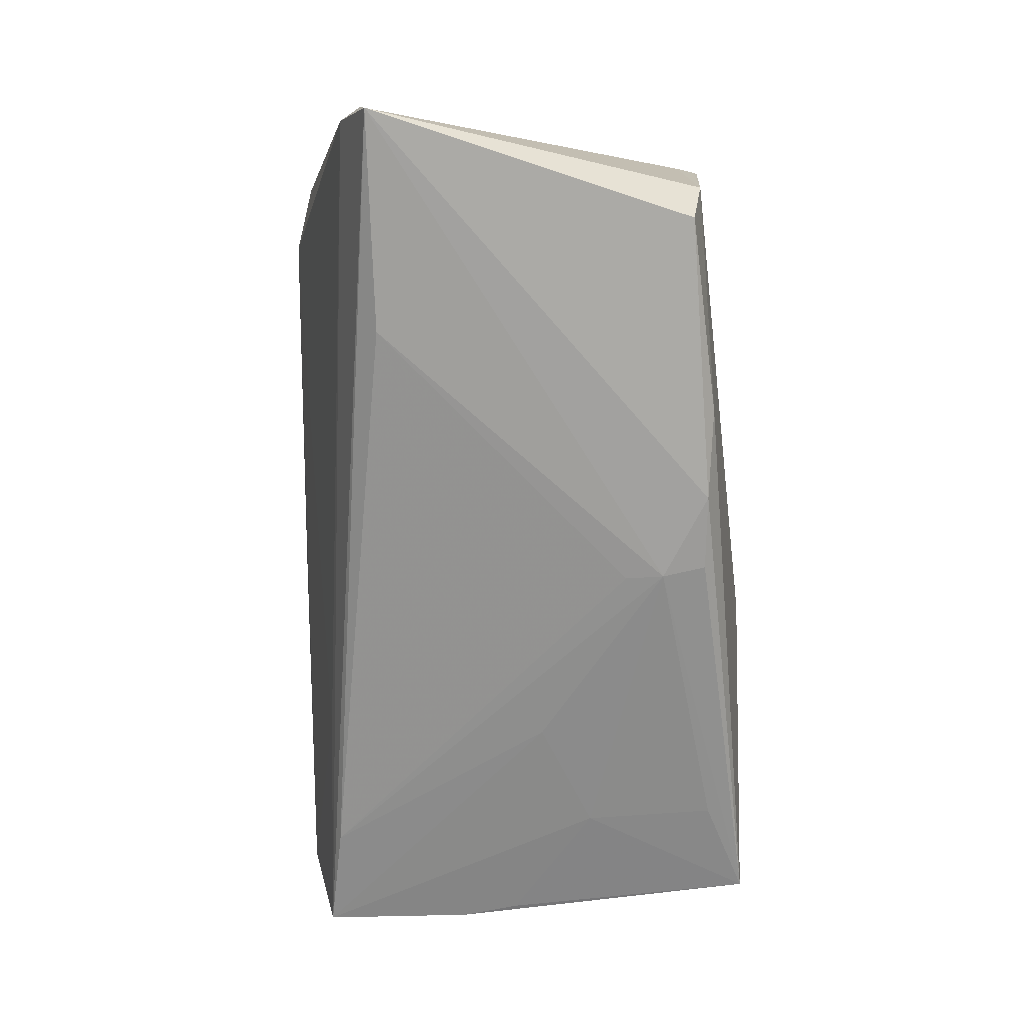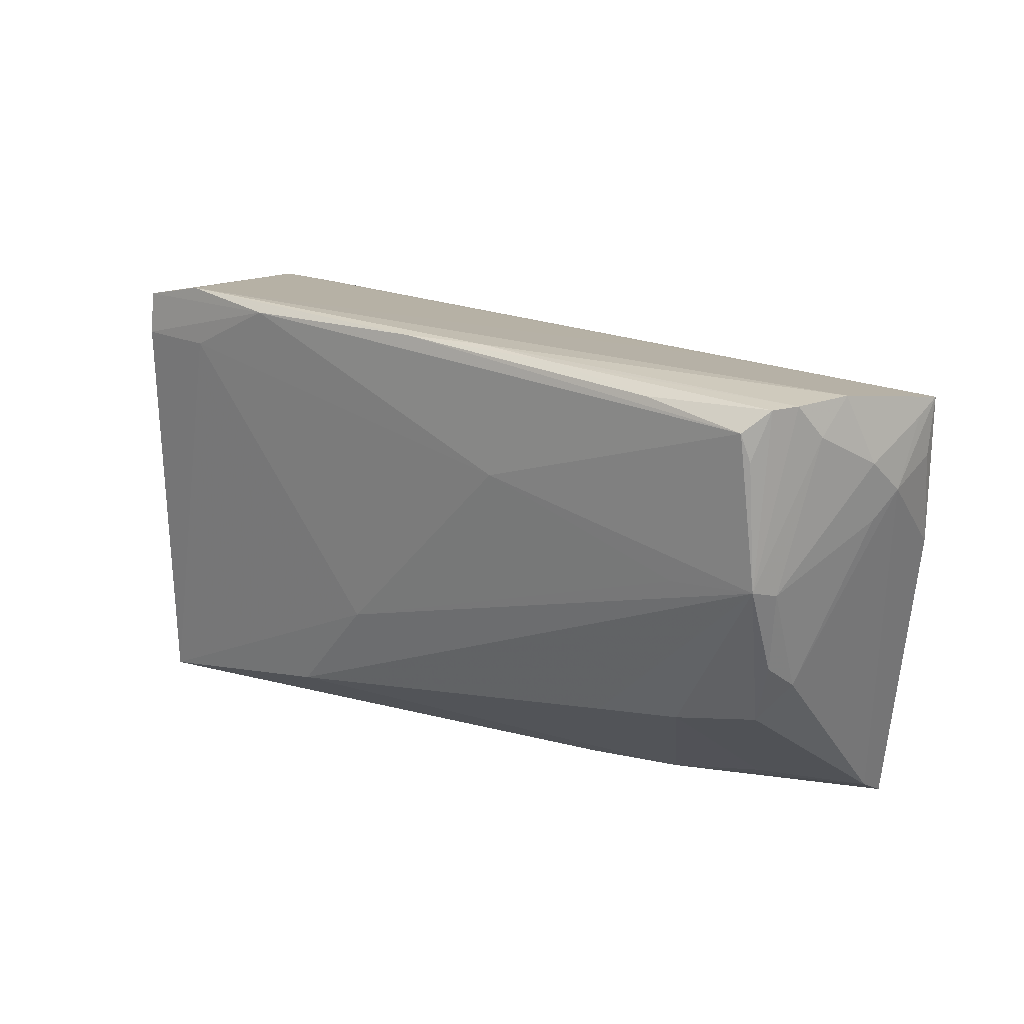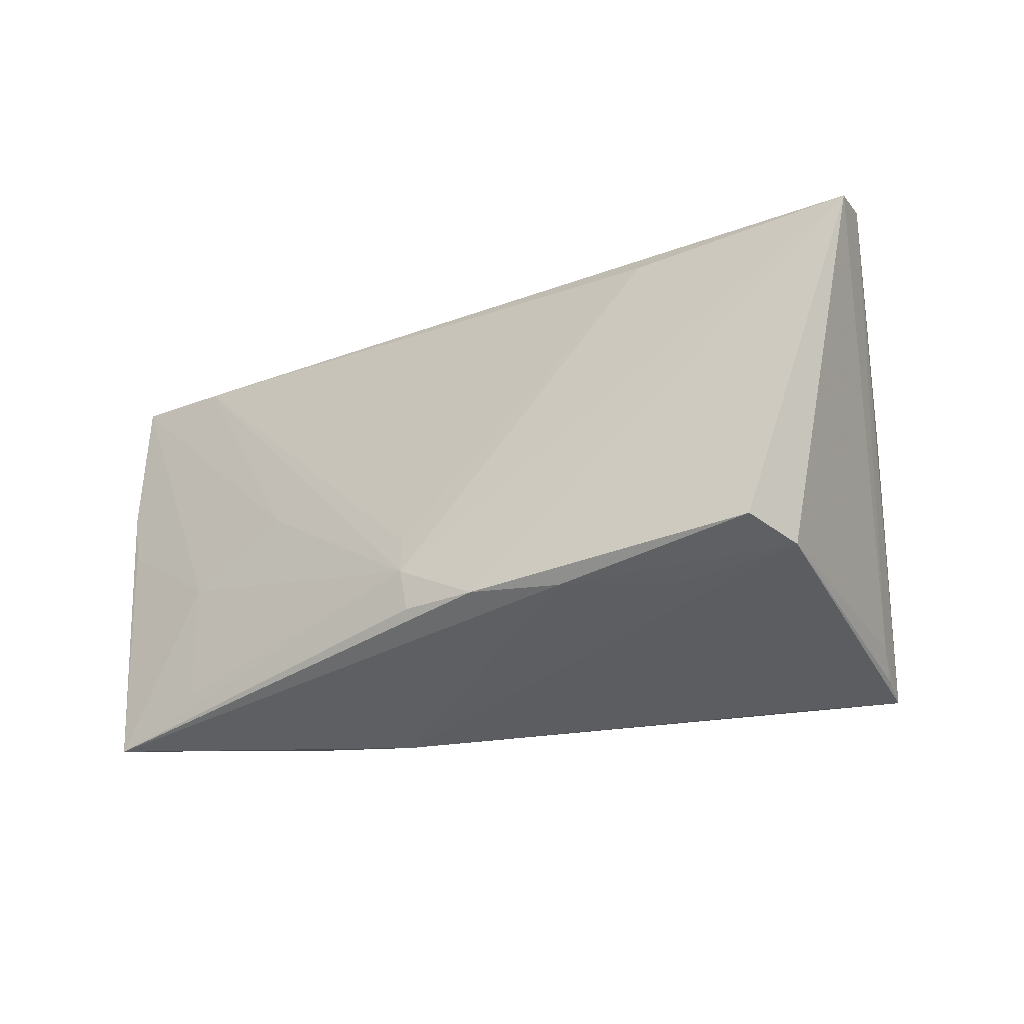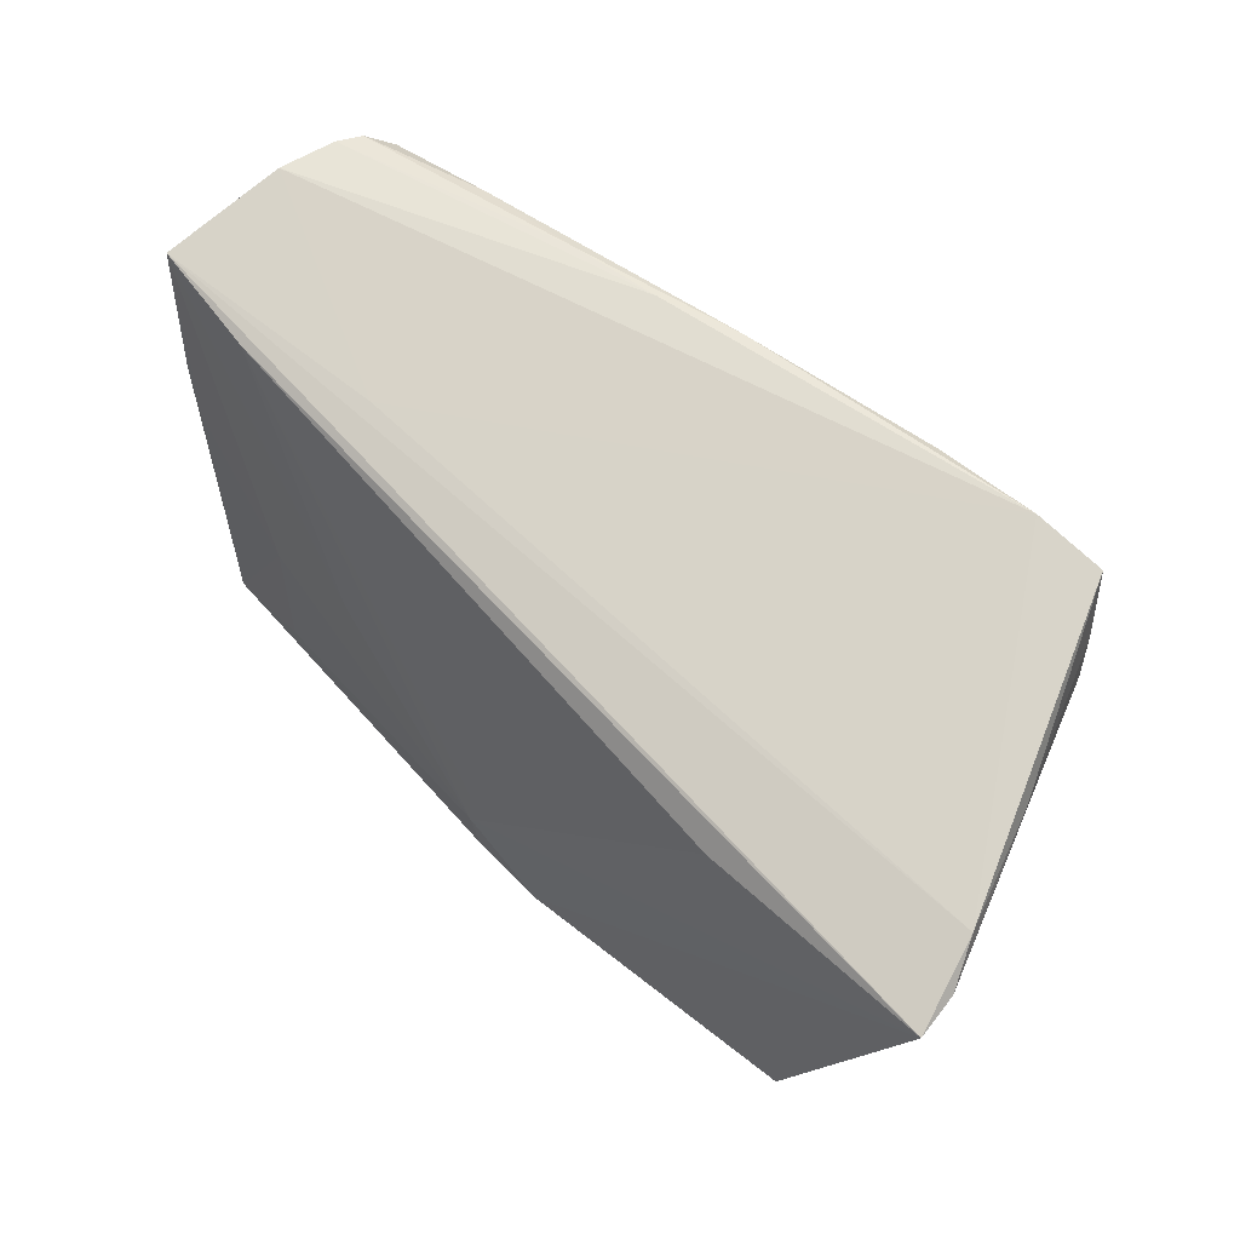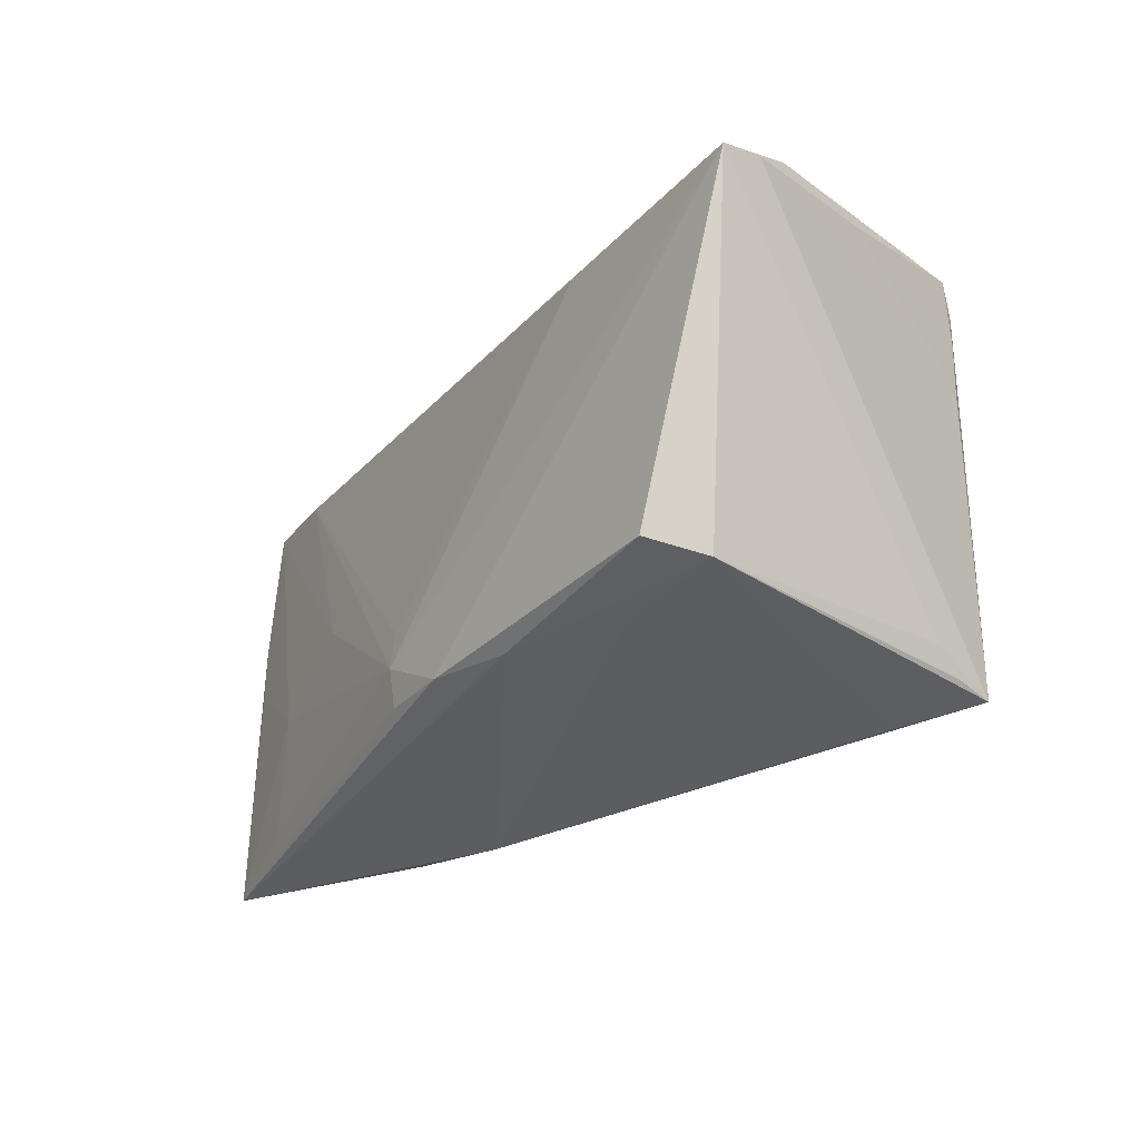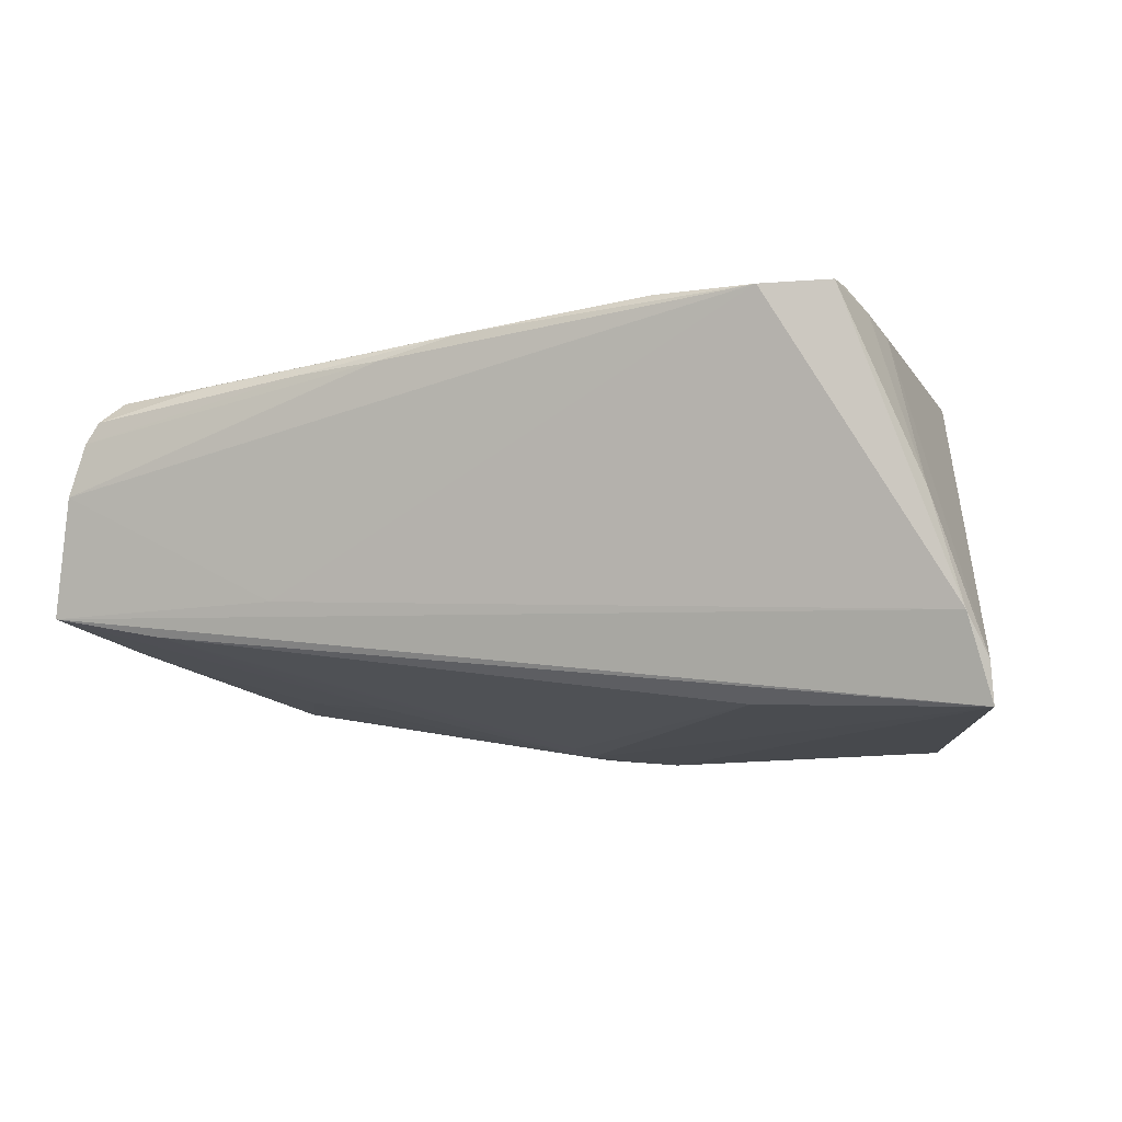
<metadata>
{"format":"obj","ext":"obj","renderer":"f3d","projection":"perspective","resolution":1024,"background":"white","views":[{"elev":-75.7,"azim":-87.9,"up":"+Z"},{"elev":23.9,"azim":39.4,"up":"+Y"},{"elev":-30.3,"azim":-152.3,"up":"+Y"},{"elev":60.1,"azim":-140.2,"up":"+Y"},{"elev":-30.0,"azim":-127.3,"up":"+Y"},{"elev":-12.0,"azim":-158.3,"up":"+Z"}]}
</metadata>
<code>
v -0.04584 -0.02974 0.02378
v 0.05351 -0.03124 -0.01395
v 0.05516 0.02853 0.01067
v 0.05713 0.001545 -0.01118
v 0.02855 0.02726 -0.008349
v -0.01859 -0.02733 -0.02321
v 0.0536 0.009763 0.01616
v -0.007234 -0.02627 -0.02483
v -0.05936 0.01737 -0.0195
v 0.003567 -0.02019 -0.02394
v 0.05145 0.03255 0.0159
v 0.05833 0.02387 0.00365
v 0.05942 0.01945 -0.0006494
v 0.05356 -0.02838 -0.009597
v -0.03531 0.02397 0.0248
v 0.002551 -0.02579 -0.02378
v 0.02241 0.03263 0.019
v 0.03609 0.03162 0.01925
v 0.003869 -0.01524 -0.02325
v 0.04171 -0.009695 -0.01561
v 0.05945 0.0218 -0.007459
v 0.05918 0.0289 -0.008815
v 0.05875 0.009111 -0.01028
v 0.01123 0.03267 0.01958
v -0.0442 -0.02494 -0.02483
v 0.04028 -0.01131 0.01647
v -0.03231 -0.02741 -0.01706
v 0.02744 -0.003226 -0.018
v -0.04644 -0.02881 0.01877
v 0.05261 -0.0007343 0.01533
v 0.0408 -0.02797 -0.003121
v -0.05743 0.0205 -0.01412
v 0.04512 0.0267 -0.01173
v 0.05826 0.01625 0.002783
v -0.05945 0.01642 -0.02483
v -0.008221 -0.009672 0.02348
v 0.02812 -0.03167 -0.002122
v -0.04744 -0.02603 0.01474
v -0.04673 0.01786 0.02303
v 0.04103 0.009264 0.01991
v 0.05554 0.03255 0.006292
v -0.05368 0.02118 0.000469
v 0.02922 -0.01345 0.01786
v 0.01472 0.01686 0.0224
v -0.04527 0.02356 0.02483
v -0.01888 -0.02327 0.02318
v 0.059 0.02735 -0.00545
v -0.03528 -0.03049 0.01894
v 0.04073 -0.0265 -0.01657
v 0.04924 0.03006 0.01884
v 0.05325 0.03267 0.01317
v -0.0237 0.03071 0.0242
v 0.05365 -0.004232 0.01122
v 0.05206 0.0107 0.01901
v -0.03072 0.01656 -0.02306
v -0.03677 0.03142 0.02371
v -0.0474 0.01101 0.02199
v 0.05042 0.02661 0.01841
v 0.0006808 0.03223 0.02188
v 0.01575 -0.03267 0.0006352
v 0.05029 -0.009178 0.01387
v -0.04734 -0.02638 -0.01767
v -0.04545 0.02895 0.02395
f 13 2 23
f 39 1 45
f 39 57 1
f 55 10 35
f 8 25 35
f 35 10 8
f 21 22 13
f 13 23 21
f 21 23 22
f 4 23 2
f 22 23 4
f 1 38 29
f 1 29 62
f 35 25 62
f 62 29 38
f 62 38 35
f 57 39 42
f 14 37 2
f 14 2 13
f 46 37 43
f 2 37 60
f 60 62 27
f 60 46 1
f 37 46 60
f 35 22 33
f 33 55 35
f 16 10 2
f 2 8 16
f 16 8 10
f 25 8 6
f 6 62 25
f 27 62 6
f 6 8 2
f 2 60 6
f 6 60 27
f 2 10 49
f 22 4 20
f 20 49 10
f 20 4 2
f 2 49 20
f 63 39 45
f 63 42 39
f 52 63 45
f 56 63 52
f 5 41 22
f 56 41 5
f 54 46 43
f 37 14 31
f 1 62 48
f 48 60 1
f 62 60 48
f 10 55 19
f 19 33 10
f 55 33 19
f 22 20 28
f 28 20 10
f 28 33 22
f 10 33 28
f 42 63 32
f 32 63 56
f 56 5 32
f 32 22 35
f 32 5 22
f 59 52 50
f 56 52 59
f 15 52 45
f 45 1 15
f 13 22 47
f 51 54 3
f 3 41 51
f 52 15 44
f 50 52 44
f 44 54 50
f 50 54 58
f 26 54 43
f 26 61 54
f 43 37 26
f 37 31 26
f 26 31 14
f 14 61 26
f 53 14 13
f 53 61 14
f 42 32 9
f 1 57 9
f 57 42 9
f 9 32 35
f 35 38 9
f 9 38 1
f 50 58 11
f 11 54 51
f 11 58 54
f 24 41 56
f 56 59 24
f 51 41 24
f 41 3 12
f 13 47 12
f 22 41 12
f 12 47 22
f 46 54 36
f 36 44 15
f 1 46 36
f 36 15 1
f 54 61 30
f 61 53 30
f 18 59 50
f 50 11 18
f 17 24 59
f 59 18 17
f 17 18 11
f 17 11 51
f 51 24 17
f 7 3 54
f 7 12 3
f 54 30 7
f 7 30 53
f 54 44 40
f 40 36 54
f 44 36 40
f 13 12 34
f 12 7 34
f 34 53 13
f 34 7 53

</code>
